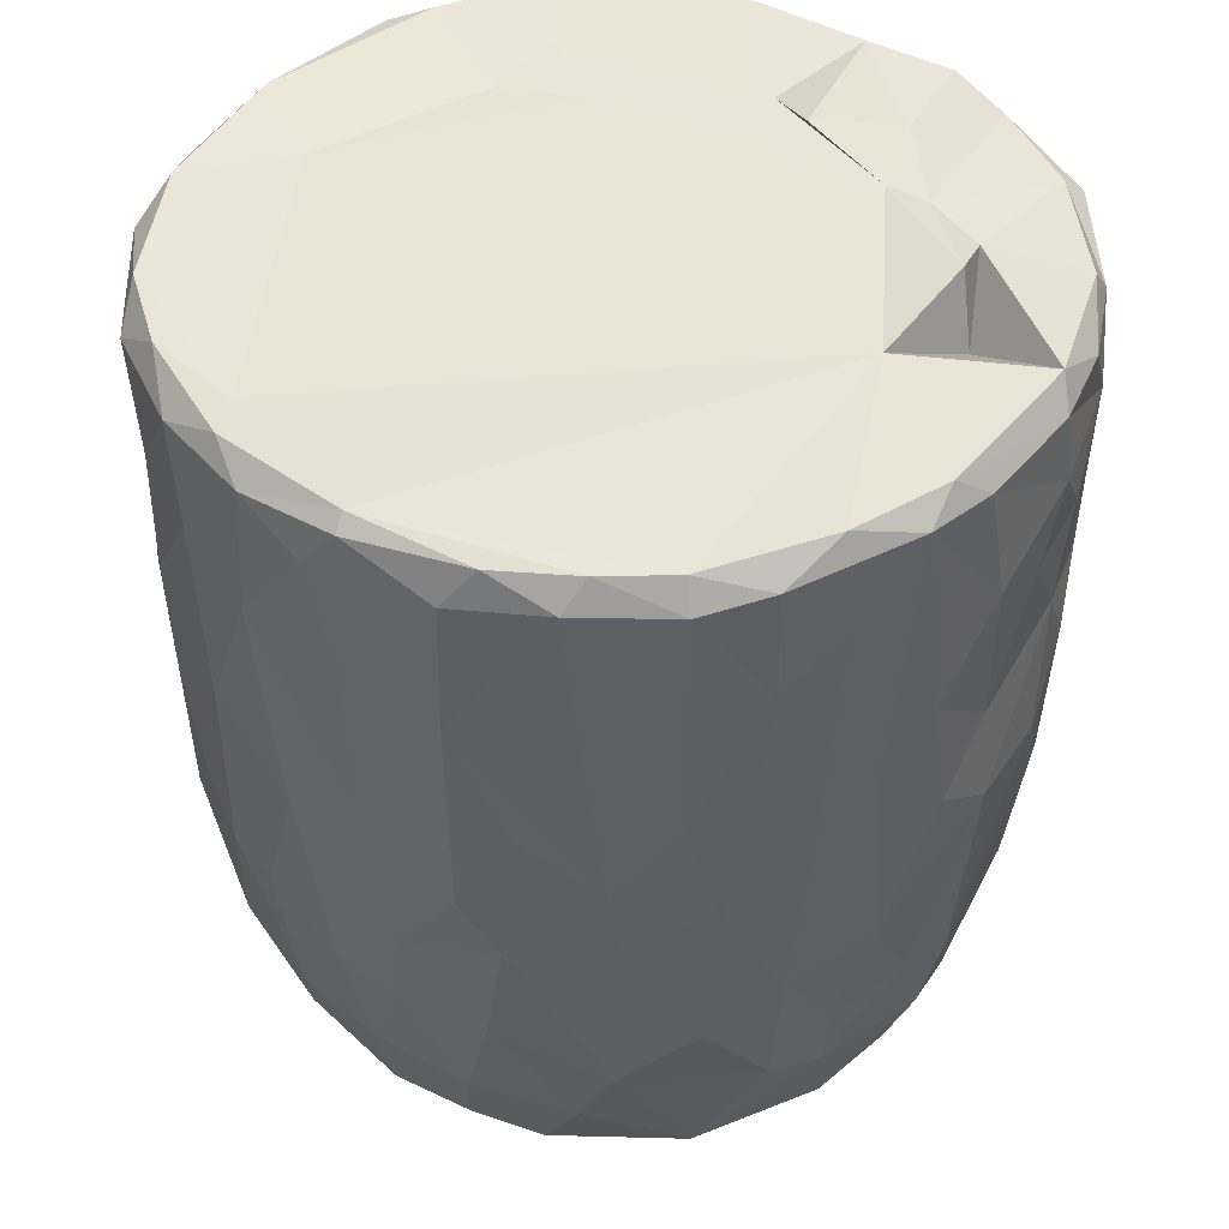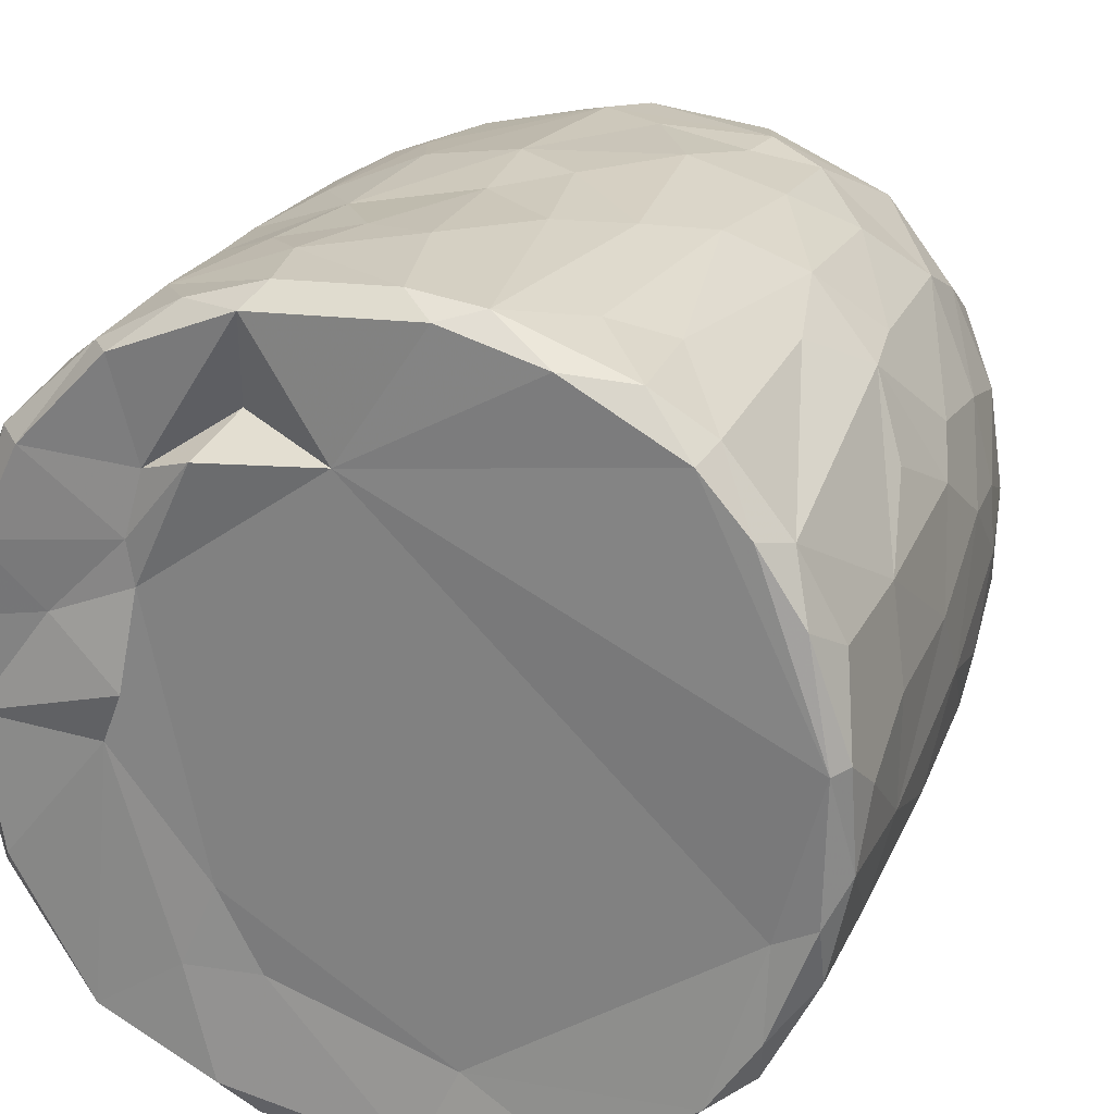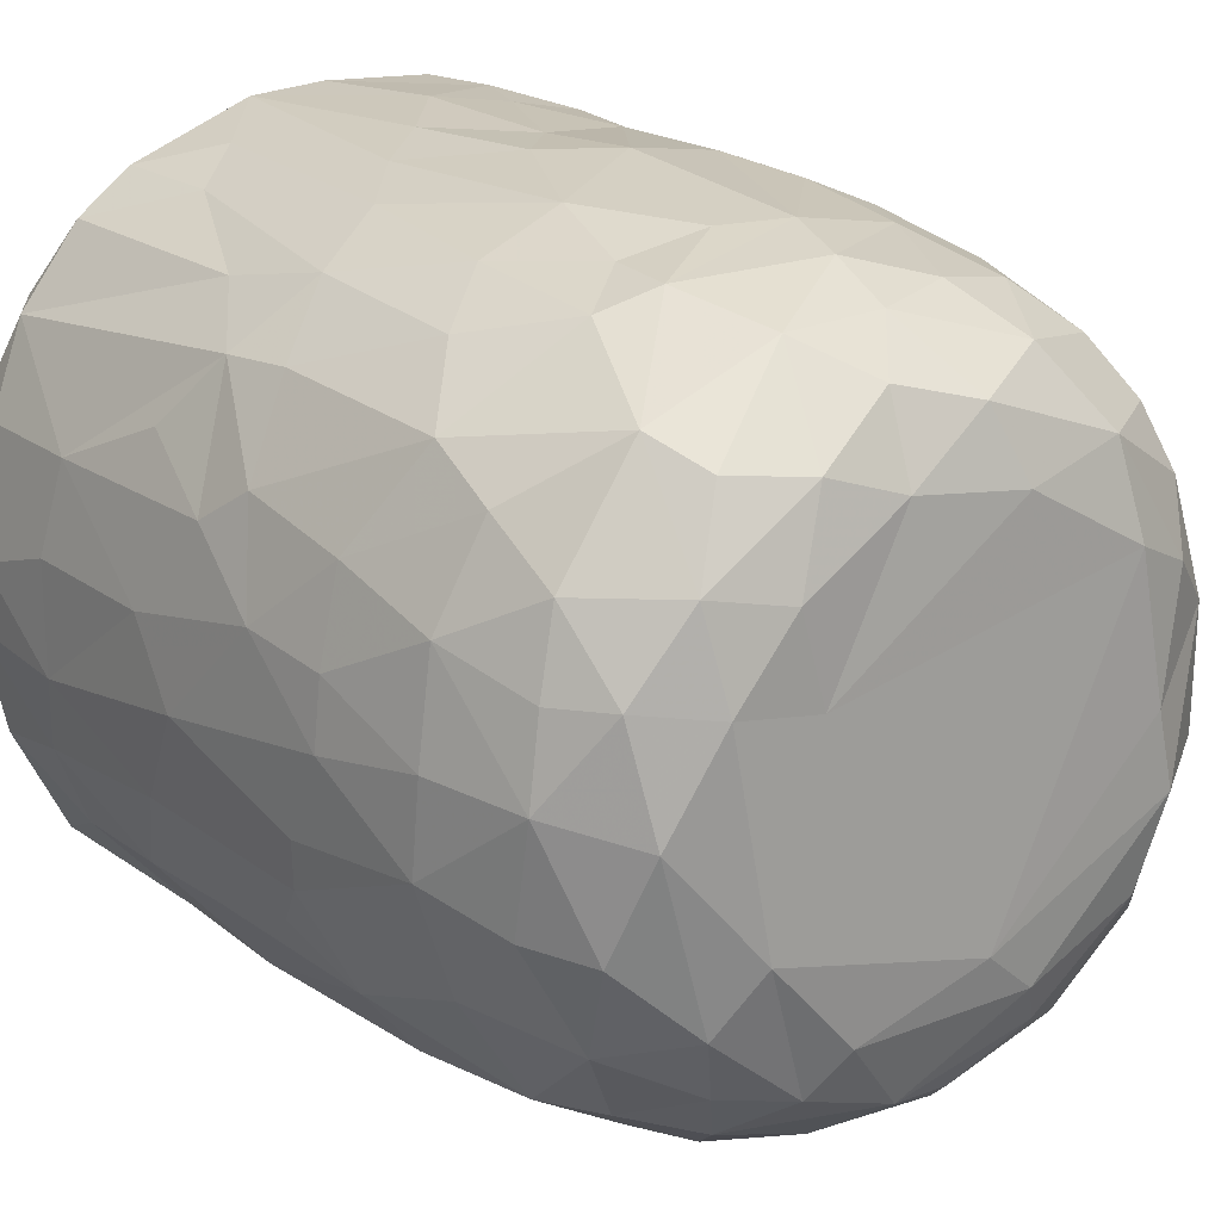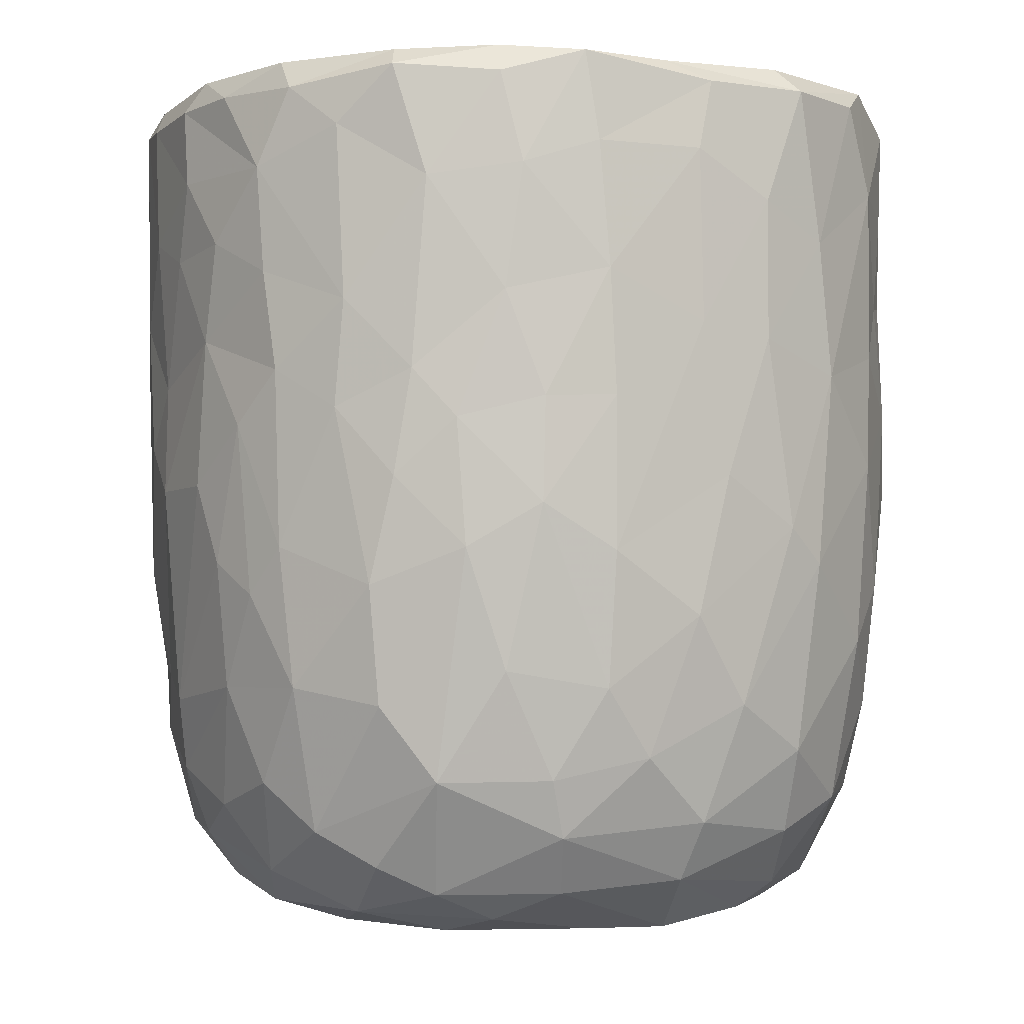
<metadata>
{"format":"obj","ext":"obj","renderer":"f3d","projection":"perspective","resolution":1024,"background":"white","views":[{"elev":44.8,"azim":-49.8,"up":"+Y"},{"elev":24.1,"azim":-160.1,"up":"+Z"},{"elev":19.9,"azim":-37.2,"up":"+Z"},{"elev":-3.4,"azim":70.5,"up":"+Y"}]}
</metadata>
<code>
v 0.1369 -0.06005 -0.905
v 0.1613 -0.1938 -0.8928
v -0.06544 0.07838 -0.9204
v 0.2045 0.2177 -0.9079
v 0.1722 0.4605 -0.906
v -0.08496 0.5112 -0.9136
v -0.2261 0.3129 -0.8923
v 0.1661 0.8135 -0.9106
v -0.08793 0.819 -0.9146
v -0.3114 0.5312 -0.8715
v 0.2984 0.7378 -0.8749
v -0.009166 0.9511 -0.9138
v -0.2681 0.9316 -0.8894
v -0.004626 -0.4072 -0.8764
v 0.1642 -0.5719 -0.8392
v -0.1641 -0.5789 -0.8511
v -0.1502 -0.247 -0.8843
v -0.4087 -0.2985 -0.8134
v -0.2444 0.02894 -0.8863
v 0.3869 0.02678 -0.8499
v -0.4016 0.2295 -0.8377
v 0.3768 0.515 -0.8468
v 0.283 0.9772 -0.866
v -0.05574 0.9935 -0.8774
v -0.3629 -0.5139 -0.7929
v 0.3208 -0.3536 -0.8353
v -0.4718 -0.0203 -0.7973
v 0.4707 0.2305 -0.8095
v 0.4979 0.4962 -0.7742
v -0.4641 0.576 -0.796
v 0.4791 0.7234 -0.7993
v -0.4966 0.9225 -0.8062
v 0.4672 0.9289 -0.8126
v -0.3835 0.9923 -0.8085
v 0.3691 0.9924 -0.8057
v -0.1326 -0.763 -0.7789
v 0.1518 -0.7905 -0.7801
v -0.3272 -0.6874 -0.7637
v 0.476 -0.4709 -0.7456
v 0.5385 -0.1943 -0.7479
v -0.616 -0.2106 -0.6862
v 0.521 -0.001279 -0.7704
v -0.5259 0.3022 -0.7701
v 0.6668 0.7417 -0.6736
v 0.3906 -0.6775 -0.7346
v -0.5967 -0.5389 -0.6526
v 0.652 0.3523 -0.6787
v -0.6427 0.5967 -0.6736
v 0.628 0.9976 -0.6688
v -0.1473 0.9665 -0.6786
v -0.2969 -0.9381 -0.5827
v -0.4025 -0.816 -0.6673
v -0.07133 -0.9318 -0.6638
v 0.09706 -0.8881 -0.7002
v 0.3619 -0.8852 -0.6276
v -0.534 -0.6952 -0.6377
v 0.5806 -0.6964 -0.6071
v 0.6445 -0.3256 -0.6461
v 0.663 0.09138 -0.6681
v -0.6673 0.2452 -0.6647
v -0.7396 0.9175 -0.5871
v -0.6522 0.9941 -0.6325
v 0.4357 0.9868 -0.5435
v 0.722 0.9411 -0.598
v 0.2404 -0.956 -0.5781
v -0.4604 -0.8841 -0.5495
v -0.7607 -0.2359 -0.5131
v 0.7916 0.2876 -0.5083
v -0.7672 0.9716 -0.2577
v 0.2671 0.9642 -0.5472
v 0.1973 -0.9935 -0.4881
v 0.5492 -0.8948 -0.4619
v 0.7901 -0.1481 -0.475
v -0.8046 0.1824 -0.4746
v -0.7941 0.7182 -0.4944
v 0.3618 0.9716 -0.3597
v -0.2233 -0.9875 -0.4841
v -0.6554 -0.7906 -0.4475
v 0.7451 -0.5783 -0.4386
v -0.8087 0.4429 -0.4807
v 0.813 0.5937 -0.4697
v -0.7646 0.99 -0.4637
v 0.4881 -0.9587 -0.3955
v -0.5163 -0.9434 -0.3992
v 0.6673 -0.7673 -0.4403
v -0.8234 -0.08468 -0.4015
v 0.846 0.9387 -0.4084
v -0.7714 -0.558 -0.3952
v 0.07646 -1.009 -0.3861
v -0.4233 -0.9969 -0.2636
v -0.86 -0.1783 -0.2987
v 0.8352 -0.06764 -0.3855
v 0.8778 0.3582 -0.3069
v -0.8595 0.9295 -0.346
v 0.8096 0.993 -0.3579
v 0.7145 -0.8693 -0.1557
v 0.8332 -0.4705 -0.2622
v 0.5372 -0.9929 -0.1863
v -0.6823 -0.8681 -0.2417
v -0.7708 -0.7369 -0.217
v -0.887 0.2908 -0.2693
v 0.8827 0.6735 -0.3051
v -0.877 0.7026 -0.3065
v 0.578 0.9846 -0.07184
v 0.7841 -0.7366 -0.1841
v -0.8435 -0.5399 -0.1573
v 0.8857 -0.2708 -0.1311
v 0.8914 0.04504 -0.2023
v 0.9 0.9328 -0.1587
v 0.07369 0.9881 0.5732
v -0.9118 0.9356 -0.1045
v -0.8631 0.9848 -0.2022
v 0.4933 -0.9961 -0.01312
v -0.6271 -0.9501 -0.01766
v 0.9104 0.3858 -0.1329
v -0.9136 0.6335 -0.1262
v 0.8671 0.9786 -0.05847
v -0.8795 -0.2055 -0.1836
v -0.915 0.1571 -0.05267
v 0.9161 0.7743 -0.1227
v -0.3098 -0.9901 0.1693
v -0.777 -0.7911 0.0334
v 0.8422 -0.5875 -0.02761
v -0.887 -0.307 0.01382
v -0.8726 0.999 0.1215
v 0.4271 -0.9953 0.3138
v 0.9011 -0.1286 0.0736
v 0.9134 0.496 0.09215
v 0.5151 1.023 0.05678
v -0.507 -0.9848 0.201
v 0.7784 -0.7658 0.1545
v 0.8689 -0.4326 0.08013
v 0.9083 0.2139 0.07556
v -0.9104 0.2746 0.1183
v -0.9223 0.8663 0.05261
v 0.4884 0.9828 0.2707
v 0.6913 -0.8943 0.1269
v -0.6637 -0.8969 0.2237
v -0.8441 -0.567 0.05254
v 0.8121 -0.636 0.1904
v -0.9148 0.63 0.1248
v -0.9044 0.967 0.1329
v 0.9093 0.7781 0.1157
v 0.5687 -0.9596 0.2471
v -0.8734 -0.3105 0.1636
v -0.8893 -0.09703 0.1907
v 0.8973 0.9799 0.1443
v 0.685 0.9758 0.1861
v -0.7468 -0.7807 0.2202
v -0.8115 -0.5633 0.2865
v 0.8877 -0.02523 0.2408
v 0.8299 -0.3945 0.3068
v -0.8647 0.1025 0.3308
v 0.8886 0.2093 0.2354
v 0.8862 0.7229 0.2865
v 0.87 0.4429 0.3223
v -0.8767 0.5916 0.3315
v -0.8695 0.8924 0.3305
v 0.8206 0.9934 0.3225
v -0.825 -0.3047 0.3617
v 0.8634 0.9271 0.3318
v 0.5056 0.9797 0.366
v -0.3684 -0.9904 0.3711
v 0.6003 -0.898 0.3919
v -0.7016 -0.7623 0.3951
v -0.5375 -0.9354 0.4041
v 0.1475 -0.9905 0.4731
v 0.7364 -0.6401 0.4357
v 0.8292 -0.1232 0.3995
v -0.8289 -0.02028 0.4126
v 0.8303 0.1617 0.4212
v -0.8196 0.9822 0.3871
v -0.1203 -0.9767 0.5098
v -0.8191 0.3248 0.4471
v 0.8049 0.696 0.4839
v 0.3947 -0.9487 0.5177
v -0.707 -0.5862 0.499
v 0.6943 -0.4716 0.5563
v -0.7763 0.9261 0.5284
v -0.7194 0.9931 0.5483
v 0.346 1.016 0.5572
v 0.7189 0.9894 0.5328
v -0.2942 -0.9494 0.5691
v 0.5654 -0.8358 0.5231
v 0.7146 -0.2047 0.585
v 0.7577 0.03516 0.5427
v -0.7338 0.1997 0.5985
v 0.7795 0.2716 0.5089
v 0.7667 0.9465 0.5512
v -0.6113 0.9943 0.6723
v -0.4528 -0.8707 0.5823
v -0.5171 -0.7491 0.6422
v -0.6954 -0.4151 0.5808
v 0.4667 0.9716 0.5119
v 0.07933 -0.9435 0.6325
v -0.7135 0.02946 0.6082
v 0.6716 0.1897 0.6534
v 0.6951 0.4294 0.6404
v 0.2647 -0.8593 0.6901
v 0.4913 -0.7579 0.6453
v -0.1039 -0.8941 0.6829
v 0.5415 -0.4322 0.711
v -0.6372 0.9278 0.7027
v -0.625 0.3652 0.6958
v 0.6785 0.8225 0.6538
v 0.3097 0.8545 0.611
v 0.5188 0.9879 0.7401
v -0.2308 -0.7663 0.7624
v -0.5728 -0.2818 0.7118
v 0.551 0.282 0.7584
v 0.5734 0.9202 0.7354
v 0.3929 -0.6505 0.7406
v -0.426 -0.4961 0.7675
v -0.5746 0.118 0.743
v 0.5459 -0.1168 0.746
v -0.01659 -0.7832 0.7751
v -0.3022 -0.541 0.8122
v -0.4367 -0.1782 0.8015
v 0.5202 0.5074 0.7796
v 0.5096 0.7464 0.7932
v -0.4885 0.6803 0.7844
v -0.5035 0.9428 0.7908
v -0.3555 1.001 0.8167
v 0.2464 0.9904 0.8529
v 0.1837 -0.7096 0.784
v 0.3216 -0.432 0.8107
v 0.4537 -0.222 0.7896
v 0.003872 -0.6287 0.8358
v -0.2945 -0.392 0.8211
v 0.3447 -0.1469 0.8412
v 0.4383 0.1644 0.8173
v -0.4112 0.1912 0.8335
v 0.3017 0.3679 0.8623
v 0.3625 0.5902 0.8539
v -0.3669 0.778 0.8456
v 0.3854 0.9277 0.8413
v 0.05365 -0.4644 0.8645
v -0.08895 -0.4024 0.8568
v -0.2296 -0.149 0.873
v 0.2753 0.03445 0.8734
v -0.2859 0.3309 0.8745
v 0.2427 0.7469 0.8956
v -0.2182 0.9446 0.8967
v -0.1274 0.9929 0.8761
v 0.0636 0.03347 0.9056
v -0.08951 0.1433 0.9023
v 0.04418 0.2814 0.8959
v -0.1457 0.4478 0.9034
v 0.1726 0.571 0.8971
v 0.2086 0.9246 0.8961
v -0.04954 0.927 0.9116
v 0.01609 0.6357 0.9163
f 1 2 3
f 1 3 4
f 3 5 4
f 3 6 5
f 7 6 3
f 6 8 5
f 9 6 10
f 6 9 8
f 11 5 8
f 8 9 12
f 9 13 12
f 14 2 15
f 16 17 14
f 14 17 2
f 17 18 19
f 19 3 17
f 17 3 2
f 2 1 20
f 20 1 4
f 19 21 7
f 7 3 19
f 5 22 4
f 10 6 7
f 11 22 5
f 10 13 9
f 8 12 23
f 8 23 11
f 24 12 13
f 12 24 23
f 16 14 15
f 25 18 16
f 15 2 26
f 18 17 16
f 2 20 26
f 27 19 18
f 27 21 19
f 20 4 28
f 4 22 28
f 21 10 7
f 29 28 22
f 30 10 21
f 31 22 11
f 30 13 10
f 32 13 30
f 11 33 31
f 23 33 11
f 34 13 32
f 34 24 13
f 35 33 23
f 24 35 23
f 36 16 37
f 16 15 37
f 38 16 36
f 38 25 16
f 39 26 40
f 27 18 41
f 26 20 40
f 20 42 40
f 20 28 42
f 27 43 21
f 30 21 43
f 31 29 22
f 29 31 44
f 37 15 45
f 25 38 46
f 39 45 15
f 26 39 15
f 29 47 28
f 30 43 48
f 47 29 44
f 48 32 30
f 31 33 44
f 44 33 49
f 49 33 35
f 34 50 24
f 51 52 53
f 52 36 53
f 53 36 37
f 53 37 54
f 52 38 36
f 37 45 55
f 46 38 56
f 57 45 39
f 18 25 46
f 58 39 40
f 42 28 59
f 60 43 27
f 59 28 47
f 61 32 48
f 32 62 34
f 63 49 35
f 37 55 54
f 57 55 45
f 52 56 38
f 39 58 57
f 18 46 41
f 59 40 42
f 41 60 27
f 48 43 60
f 64 44 49
f 62 32 61
f 62 50 34
f 54 65 53
f 55 65 54
f 66 56 52
f 40 59 58
f 41 67 60
f 59 47 68
f 68 47 44
f 62 69 50
f 50 70 24
f 70 35 24
f 35 70 63
f 65 71 53
f 66 52 51
f 57 72 55
f 41 46 67
f 73 58 59
f 60 67 74
f 75 61 48
f 76 70 50
f 77 51 53
f 78 56 66
f 46 56 78
f 58 79 57
f 58 73 79
f 73 59 68
f 48 80 75
f 44 81 68
f 44 64 81
f 62 61 82
f 82 69 62
f 50 69 76
f 77 53 71
f 55 83 65
f 72 83 55
f 66 84 78
f 85 72 57
f 86 74 67
f 80 48 60
f 80 60 74
f 64 87 81
f 49 87 64
f 84 66 51
f 78 88 46
f 88 67 46
f 89 77 71
f 51 90 84
f 90 51 77
f 83 71 65
f 79 85 57
f 91 86 67
f 73 68 92
f 68 81 93
f 94 61 75
f 61 94 82
f 70 76 63
f 87 49 95
f 96 72 85
f 73 97 79
f 68 93 92
f 98 89 71
f 78 84 99
f 78 100 88
f 91 67 88
f 92 97 73
f 91 74 86
f 80 74 101
f 102 93 81
f 80 103 75
f 87 102 81
f 76 104 63
f 83 98 71
f 96 83 72
f 96 85 105
f 85 79 105
f 79 97 105
f 106 91 88
f 92 107 97
f 91 101 74
f 93 108 92
f 80 101 103
f 103 94 75
f 87 109 102
f 110 76 69
f 63 104 49
f 98 83 96
f 99 100 78
f 106 88 100
f 92 108 107
f 111 94 103
f 82 94 112
f 89 90 77
f 113 89 98
f 99 84 114
f 102 115 93
f 103 101 116
f 95 117 87
f 117 109 87
f 112 69 82
f 91 106 118
f 119 91 118
f 119 101 91
f 115 108 93
f 109 120 102
f 111 112 94
f 49 104 95
f 104 117 95
f 114 84 90
f 116 101 119
f 115 102 120
f 103 116 111
f 89 121 90
f 99 122 100
f 97 123 105
f 97 107 123
f 118 106 124
f 111 125 112
f 126 121 89
f 113 126 89
f 122 99 114
f 122 106 100
f 108 127 107
f 124 119 118
f 120 128 115
f 125 69 112
f 129 117 104
f 90 130 114
f 131 96 105
f 107 132 123
f 115 127 108
f 115 133 127
f 134 116 119
f 135 111 116
f 110 136 76
f 136 104 76
f 121 130 90
f 113 98 137
f 96 137 98
f 122 114 138
f 105 123 131
f 106 122 139
f 139 124 106
f 132 140 123
f 141 116 134
f 141 135 116
f 142 111 135
f 109 143 120
f 111 142 125
f 136 129 104
f 144 113 137
f 96 131 137
f 140 131 123
f 145 124 139
f 107 127 132
f 128 133 115
f 138 114 130
f 146 124 145
f 124 146 119
f 134 119 146
f 120 143 128
f 109 147 143
f 109 117 147
f 148 117 129
f 138 149 122
f 122 150 139
f 127 151 132
f 133 151 127
f 148 147 117
f 126 113 144
f 150 122 149
f 145 139 150
f 132 152 140
f 152 132 151
f 153 134 146
f 133 154 151
f 147 155 143
f 136 148 129
f 154 128 156
f 133 128 154
f 157 141 134
f 156 128 155
f 155 128 143
f 157 135 141
f 158 142 135
f 148 159 147
f 160 145 150
f 157 134 153
f 158 135 157
f 147 161 155
f 136 162 148
f 163 130 121
f 164 144 137
f 138 165 149
f 164 137 131
f 165 150 149
f 160 146 145
f 159 161 147
f 125 110 69
f 162 159 148
f 163 166 130
f 167 121 126
f 138 130 166
f 168 164 131
f 168 131 140
f 151 169 152
f 170 146 160
f 153 146 170
f 154 156 171
f 172 142 158
f 142 172 125
f 173 163 121
f 152 168 140
f 154 171 151
f 174 157 153
f 175 156 155
f 175 155 161
f 176 167 126
f 176 126 144
f 164 176 144
f 165 138 166
f 177 150 165
f 169 168 152
f 169 178 168
f 151 171 169
f 179 158 157
f 172 180 125
f 181 136 110
f 162 182 159
f 167 173 121
f 183 166 163
f 164 168 184
f 177 160 150
f 178 169 185
f 186 169 171
f 153 170 187
f 153 187 174
f 156 188 171
f 175 188 156
f 161 189 175
f 189 159 182
f 189 161 159
f 180 190 125
f 181 162 136
f 163 173 183
f 166 183 191
f 184 176 164
f 166 192 165
f 191 192 166
f 193 160 177
f 185 169 186
f 171 188 186
f 179 172 158
f 172 179 180
f 190 110 125
f 194 182 162
f 181 194 162
f 195 167 176
f 177 165 192
f 193 170 160
f 170 196 187
f 197 186 188
f 198 188 175
f 179 157 187
f 187 157 174
f 195 173 167
f 199 195 176
f 168 200 184
f 193 177 192
f 200 168 178
f 196 170 193
f 173 201 183
f 184 199 176
f 178 185 202
f 186 197 185
f 188 198 197
f 203 179 204
f 189 205 175
f 203 180 179
f 110 206 181
f 181 206 194
f 194 207 182
f 201 173 195
f 183 208 191
f 208 183 201
f 184 200 199
f 202 200 178
f 196 193 209
f 197 198 210
f 179 187 204
f 198 175 205
f 203 190 180
f 189 182 211
f 208 192 191
f 199 200 212
f 200 202 212
f 192 213 193
f 193 213 209
f 214 196 209
f 185 197 215
f 187 196 214
f 189 211 205
f 182 207 211
f 195 216 201
f 195 199 216
f 217 213 192
f 209 213 218
f 185 215 202
f 209 218 214
f 197 210 215
f 214 204 187
f 219 198 220
f 205 220 198
f 203 204 221
f 211 220 205
f 190 203 222
f 190 223 110
f 224 194 206
f 201 216 208
f 225 216 199
f 217 192 208
f 212 225 199
f 225 212 226
f 202 226 212
f 226 202 227
f 215 227 202
f 214 221 204
f 198 219 210
f 222 203 221
f 223 190 222
f 224 207 194
f 228 208 216
f 225 228 216
f 217 208 228
f 213 217 229
f 213 229 218
f 230 227 231
f 215 231 227
f 232 214 218
f 210 231 215
f 221 214 232
f 210 219 233
f 220 234 219
f 221 235 222
f 236 220 211
f 207 224 236
f 207 236 211
f 110 224 206
f 225 226 228
f 237 228 226
f 237 217 228
f 238 229 217
f 238 217 237
f 230 237 226
f 229 238 239
f 227 230 226
f 229 239 218
f 240 230 231
f 232 218 239
f 210 233 231
f 235 232 241
f 235 221 232
f 219 234 233
f 220 242 234
f 235 243 222
f 243 223 222
f 243 244 223
f 223 244 110
f 244 224 110
f 245 238 237
f 239 238 245
f 240 245 237
f 240 237 230
f 246 239 245
f 241 232 239
f 241 239 246
f 233 247 245
f 233 245 240
f 231 233 240
f 248 241 246
f 248 243 241
f 234 249 233
f 243 235 241
f 242 249 234
f 250 242 220
f 220 236 250
f 224 250 236
f 244 243 251
f 244 251 250
f 224 244 250
f 247 246 245
f 248 246 247
f 252 248 247
f 252 247 249
f 233 249 247
f 243 248 252
f 251 243 252
f 252 249 242
f 251 252 242
f 250 251 242

</code>
